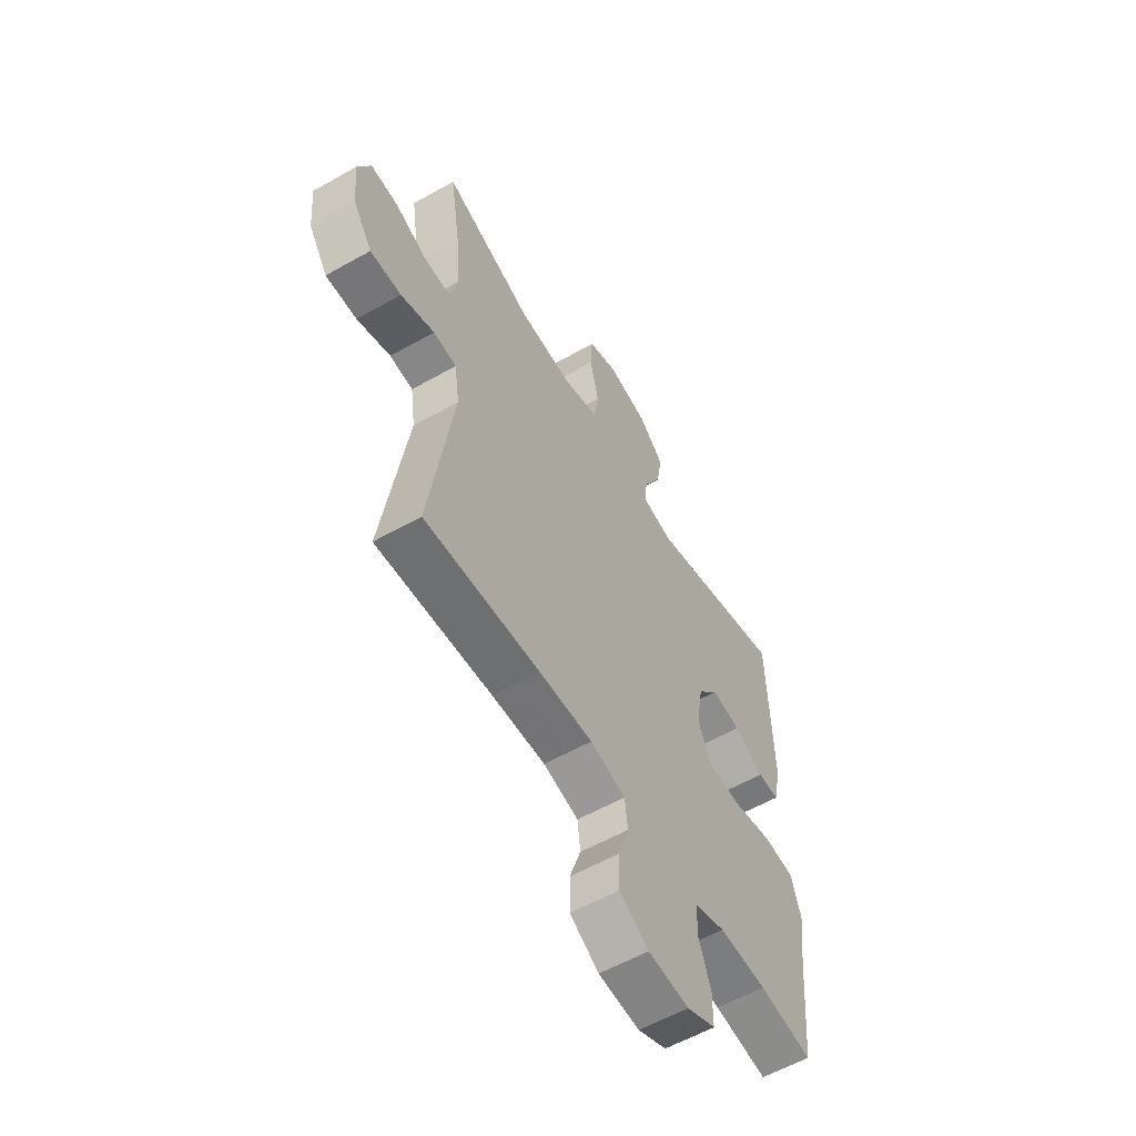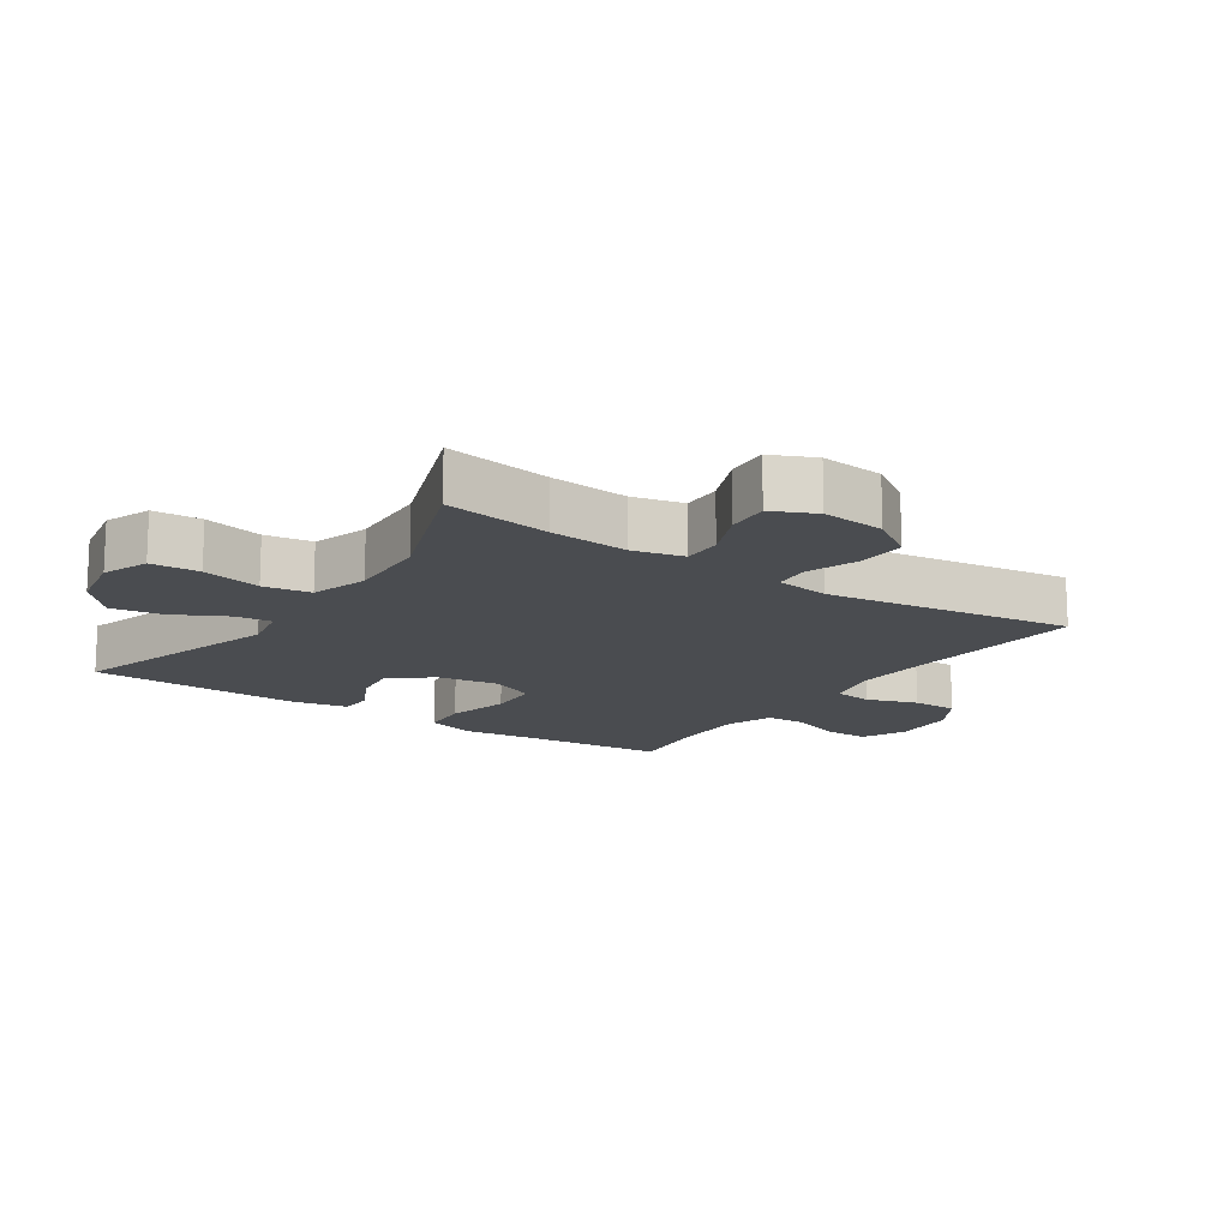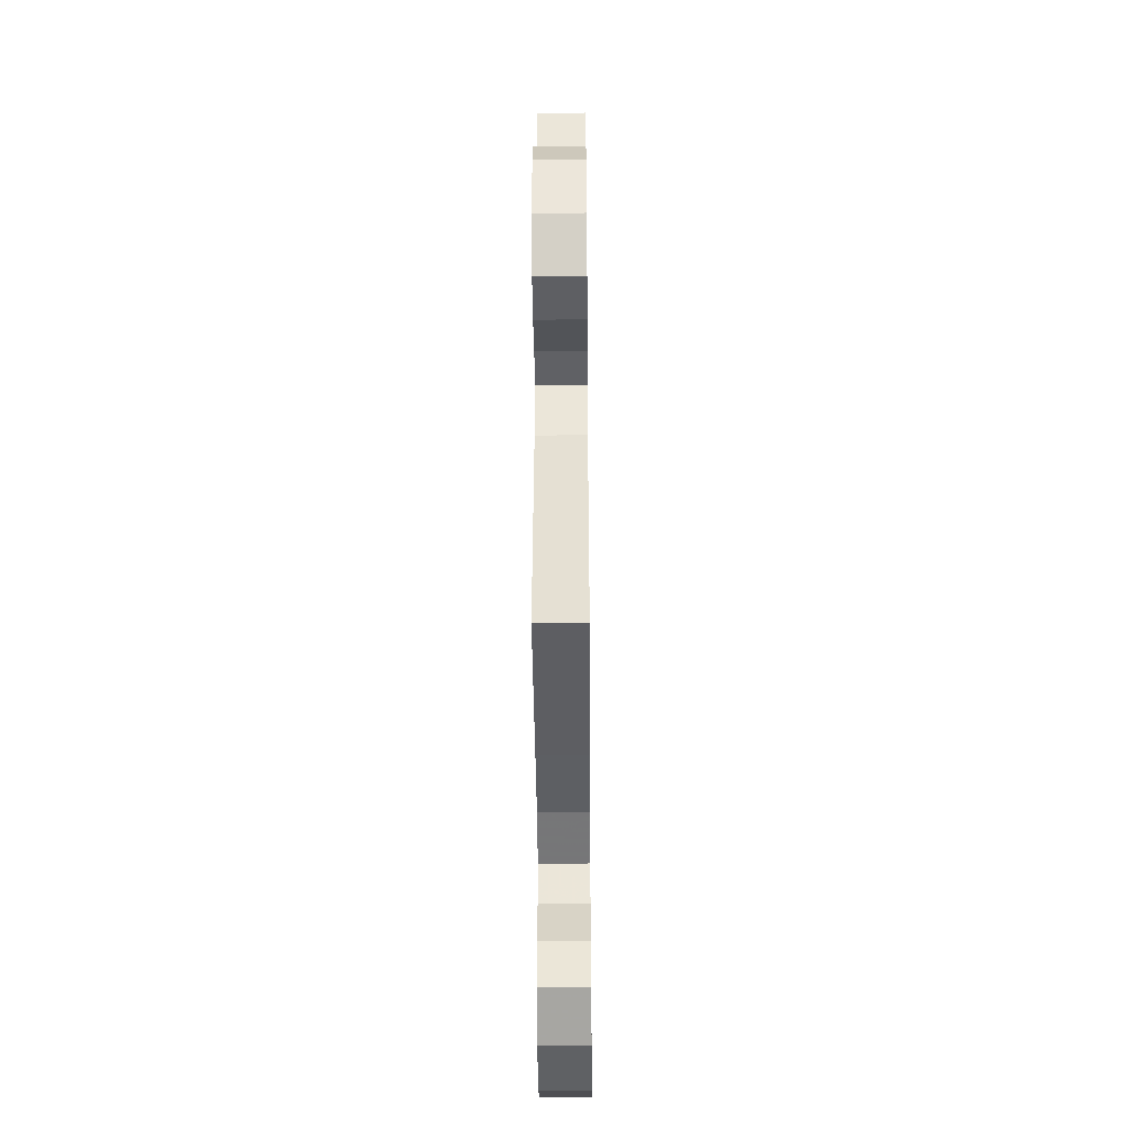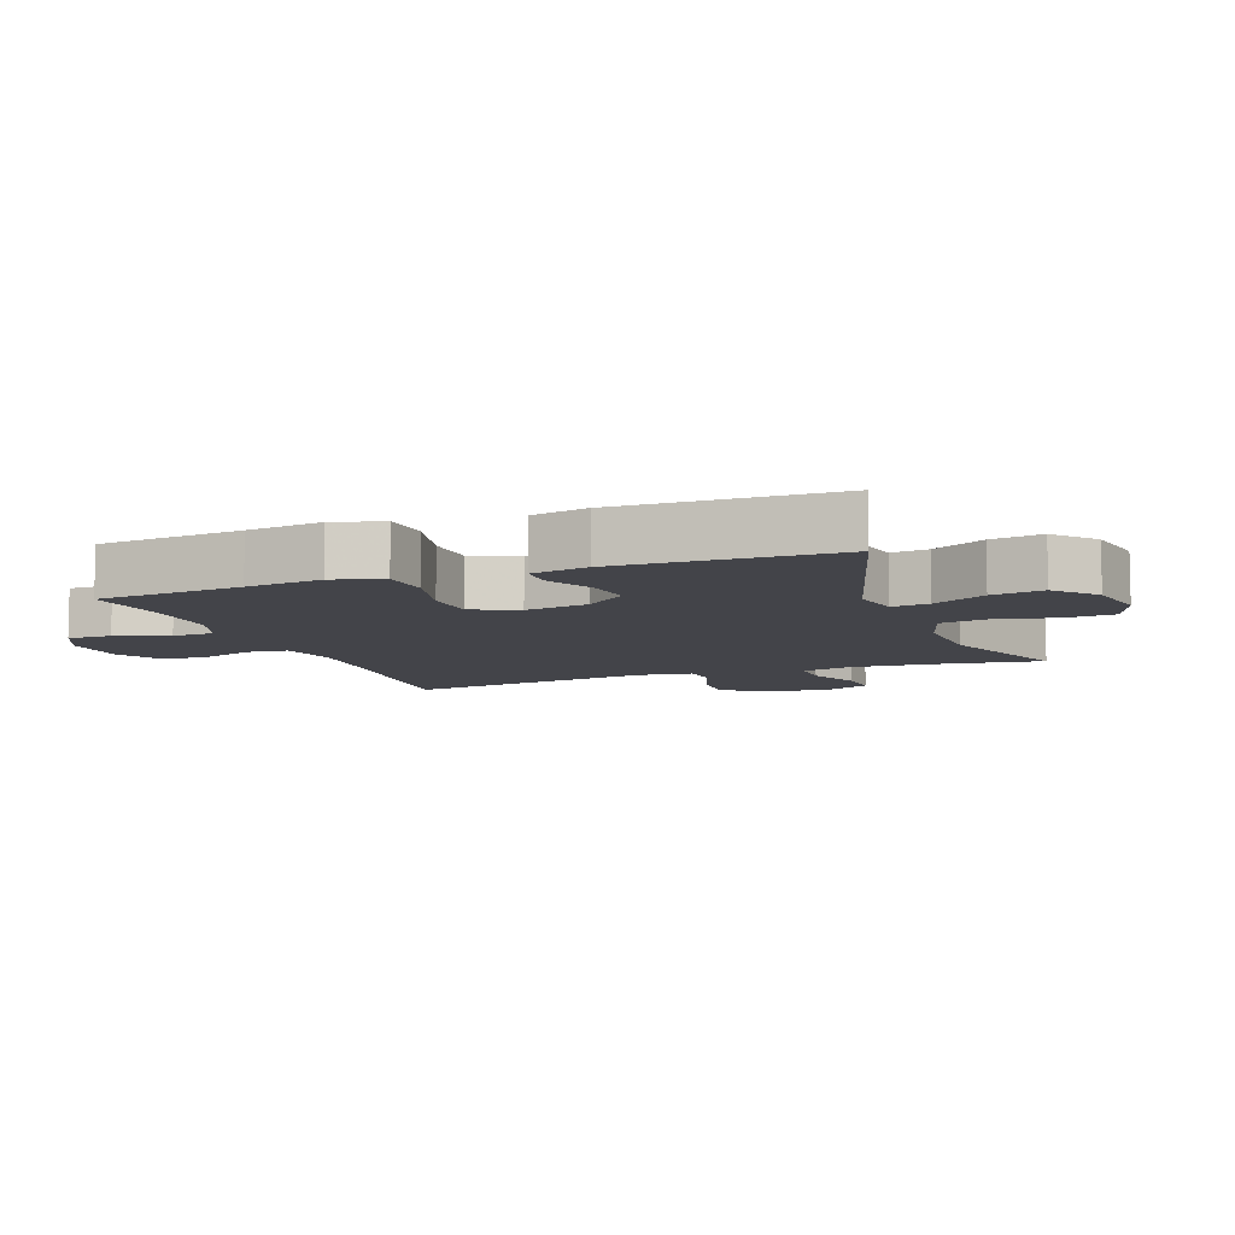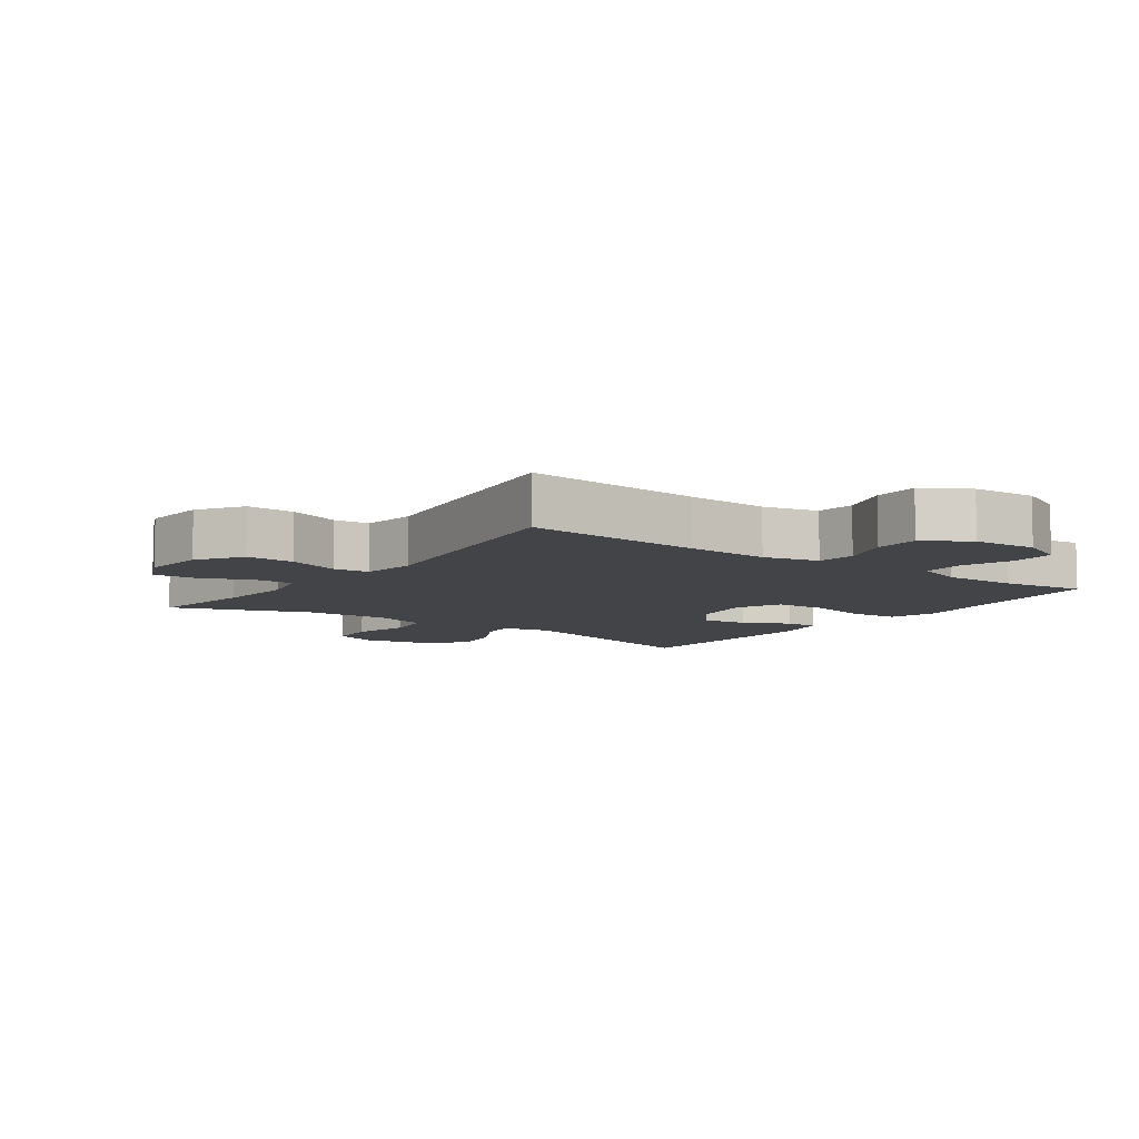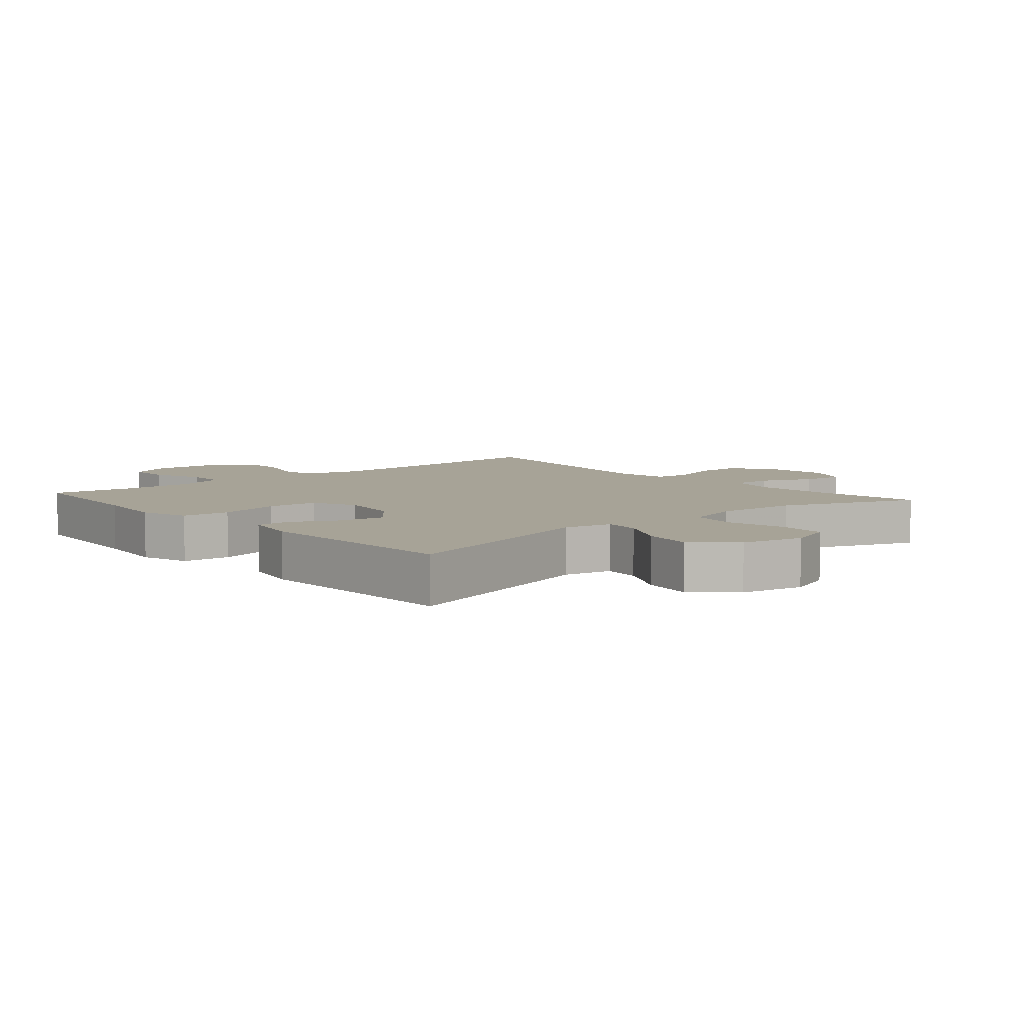
<metadata>
{"format":"obj","ext":"obj","renderer":"f3d","projection":"perspective","resolution":1024,"background":"white","views":[{"elev":-58.2,"azim":120.3,"up":"+Z"},{"elev":-15.0,"azim":55.7,"up":"+Y"},{"elev":-43.1,"azim":90.5,"up":"+Z"},{"elev":-8.5,"azim":-69.6,"up":"+Y"},{"elev":-8.1,"azim":144.0,"up":"+Y"},{"elev":6.7,"azim":-40.7,"up":"+Y"}]}
</metadata>
<code>
v 0.5 0.07 0.5
v 0.475 0.07 0.334
v 0.465 0.07 0.212
v 0.484 0.07 0.134
v 0.545 0.07 0.135
v 0.624 0.07 0.169
v 0.691 0.07 0.174
v 0.722 0.07 0.107
v 0.713 0.07 0.009
v 0.667 0.07 -0.06
v 0.592 0.07 -0.058
v 0.511 0.07 -0.029
v 0.455 0.07 -0.034
v 0.443 0.07 -0.118
v 0.5 0.07 -0.5
v 0.222 0.07 -0.478
v 0.094 0.07 -0.472
v 0.009 0.07 -0.493
v 0.002 0.07 -0.553
v 0.029 0.07 -0.632
v 0.029 0.07 -0.703
v -0.041 0.07 -0.745
v -0.14 0.07 -0.751
v -0.209 0.07 -0.719
v -0.209 0.07 -0.651
v -0.18 0.07 -0.571
v -0.182 0.07 -0.507
v -0.256 0.07 -0.481
v -0.371 0.07 -0.483
v -0.5 0.07 -0.5
v -0.521 0.07 -0.278
v -0.536 0.07 -0.162
v -0.513 0.07 -0.086
v -0.438 0.07 -0.08
v -0.34 0.07 -0.104
v -0.26 0.07 -0.1
v -0.229 0.07 -0.03
v -0.245 0.07 0.066
v -0.296 0.07 0.129
v -0.367 0.07 0.119
v -0.439 0.07 0.082
v -0.491 0.07 0.083
v -0.509 0.07 0.169
v -0.5 0.07 0.5
v -0.167 0.07 0.402
v -0.092 0.07 0.417
v -0.099 0.07 0.474
v -0.142 0.07 0.555
v -0.155 0.07 0.634
v -0.094 0.07 0.689
v 0.003 0.07 0.708
v 0.074 0.07 0.681
v 0.079 0.07 0.606
v 0.058 0.07 0.514
v 0.07 0.07 0.441
v 0.158 0.07 0.414
v 0.287 0.07 0.421
v 0.5 0 0.5
v 0.475 0 0.334
v 0.465 0 0.212
v 0.484 0 0.134
v 0.545 0 0.135
v 0.624 0 0.169
v 0.691 0 0.174
v 0.722 0 0.107
v 0.713 0 0.009
v 0.667 0 -0.06
v 0.592 0 -0.058
v 0.511 0 -0.029
v 0.455 0 -0.034
v 0.443 0 -0.118
v 0.5 0 -0.5
v 0.222 0 -0.478
v 0.094 0 -0.472
v 0.009 0 -0.493
v 0.002 0 -0.553
v 0.029 0 -0.632
v 0.029 0 -0.703
v -0.041 0 -0.745
v -0.14 0 -0.751
v -0.209 0 -0.719
v -0.209 0 -0.651
v -0.18 0 -0.571
v -0.182 0 -0.507
v -0.256 0 -0.481
v -0.371 0 -0.483
v -0.5 0 -0.5
v -0.521 0 -0.278
v -0.536 0 -0.162
v -0.513 0 -0.086
v -0.438 0 -0.08
v -0.34 0 -0.104
v -0.26 0 -0.1
v -0.229 0 -0.03
v -0.245 0 0.066
v -0.296 0 0.129
v -0.367 0 0.119
v -0.439 0 0.082
v -0.491 0 0.083
v -0.509 0 0.169
v -0.5 0 0.5
v -0.167 0 0.402
v -0.092 0 0.417
v -0.099 0 0.474
v -0.142 0 0.555
v -0.155 0 0.634
v -0.094 0 0.689
v 0.003 0 0.708
v 0.074 0 0.681
v 0.079 0 0.606
v 0.058 0 0.514
v 0.07 0 0.441
v 0.158 0 0.414
v 0.287 0 0.421
f 52 53 54
f 51 52 54
f 50 51 54
f 49 50 54
f 48 49 54
f 47 48 54
f 46 47 54 55
f 45 46 55 56
f 43 44 45
f 42 43 45
f 41 42 45
f 40 41 45
f 39 40 45 56
f 33 34 35
f 32 33 35
f 31 32 35
f 31 35 36
f 30 31 36
f 29 30 36
f 28 29 36 37
f 24 25 26
f 23 24 26
f 22 23 26
f 21 22 26
f 20 21 26
f 19 20 26
f 18 19 26 27
f 27 28 37
f 18 27 37
f 17 18 37
f 14 15 16
f 17 37 38
f 16 17 38
f 14 16 38
f 13 14 38
f 10 11 12
f 9 10 12
f 8 9 12
f 7 8 12
f 6 7 12
f 5 6 12
f 57 1 2
f 57 2 3
f 56 57 3 4
f 39 56 4
f 38 39 4
f 12 13 38
f 5 12 38
f 4 5 38
f 111 110 109
f 111 109 108
f 111 108 107
f 111 107 106
f 111 106 105
f 111 105 104
f 112 111 104 103
f 113 112 103 102
f 102 101 100
f 102 100 99
f 102 99 98
f 102 98 97
f 113 102 97 96
f 92 91 90
f 92 90 89
f 92 89 88
f 93 92 88
f 93 88 87
f 93 87 86
f 94 93 86 85
f 83 82 81
f 83 81 80
f 83 80 79
f 83 79 78
f 83 78 77
f 83 77 76
f 84 83 76 75
f 94 85 84
f 94 84 75
f 94 75 74
f 73 72 71
f 95 94 74
f 95 74 73
f 95 73 71
f 95 71 70
f 69 68 67
f 69 67 66
f 69 66 65
f 69 65 64
f 69 64 63
f 69 63 62
f 59 58 114
f 60 59 114
f 61 60 114 113
f 61 113 96
f 61 96 95
f 95 70 69
f 95 69 62
f 95 62 61
f 1 58 59 2
f 2 59 60 3
f 3 60 61 4
f 4 61 62 5
f 5 62 63 6
f 6 63 64 7
f 7 64 65 8
f 8 65 66 9
f 9 66 67 10
f 10 67 68 11
f 11 68 69 12
f 12 69 70 13
f 13 70 71 14
f 14 71 72 15
f 15 72 73 16
f 16 73 74 17
f 17 74 75 18
f 18 75 76 19
f 19 76 77 20
f 20 77 78 21
f 21 78 79 22
f 22 79 80 23
f 23 80 81 24
f 24 81 82 25
f 25 82 83 26
f 26 83 84 27
f 27 84 85 28
f 28 85 86 29
f 29 86 87 30
f 30 87 88 31
f 31 88 89 32
f 32 89 90 33
f 33 90 91 34
f 34 91 92 35
f 35 92 93 36
f 36 93 94 37
f 37 94 95 38
f 38 95 96 39
f 39 96 97 40
f 40 97 98 41
f 41 98 99 42
f 42 99 100 43
f 43 100 101 44
f 44 101 102 45
f 45 102 103 46
f 46 103 104 47
f 47 104 105 48
f 48 105 106 49
f 49 106 107 50
f 50 107 108 51
f 51 108 109 52
f 52 109 110 53
f 53 110 111 54
f 54 111 112 55
f 55 112 113 56
f 56 113 114 57
f 57 114 58 1

</code>
